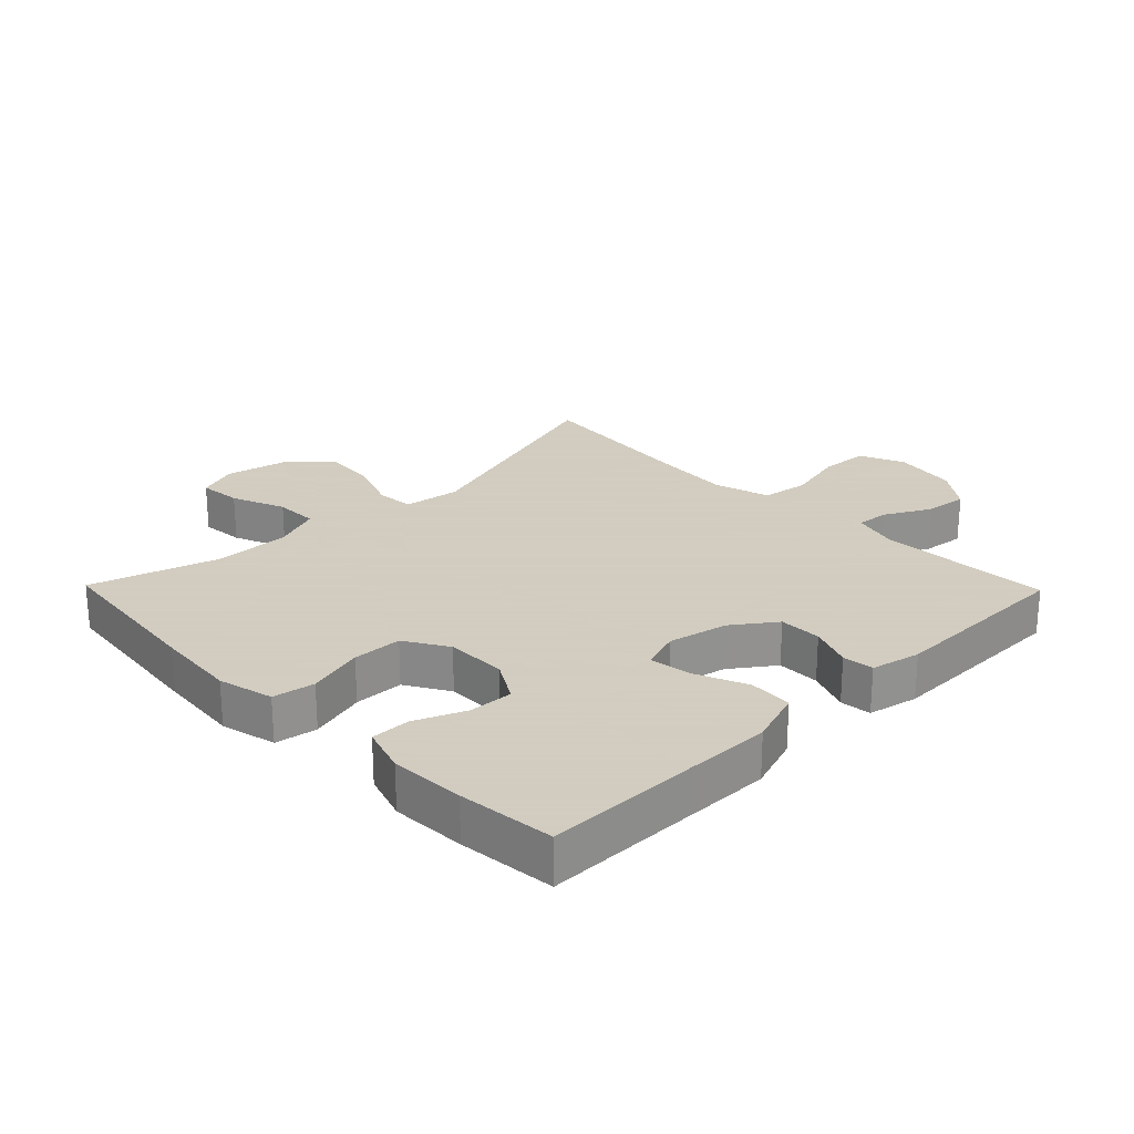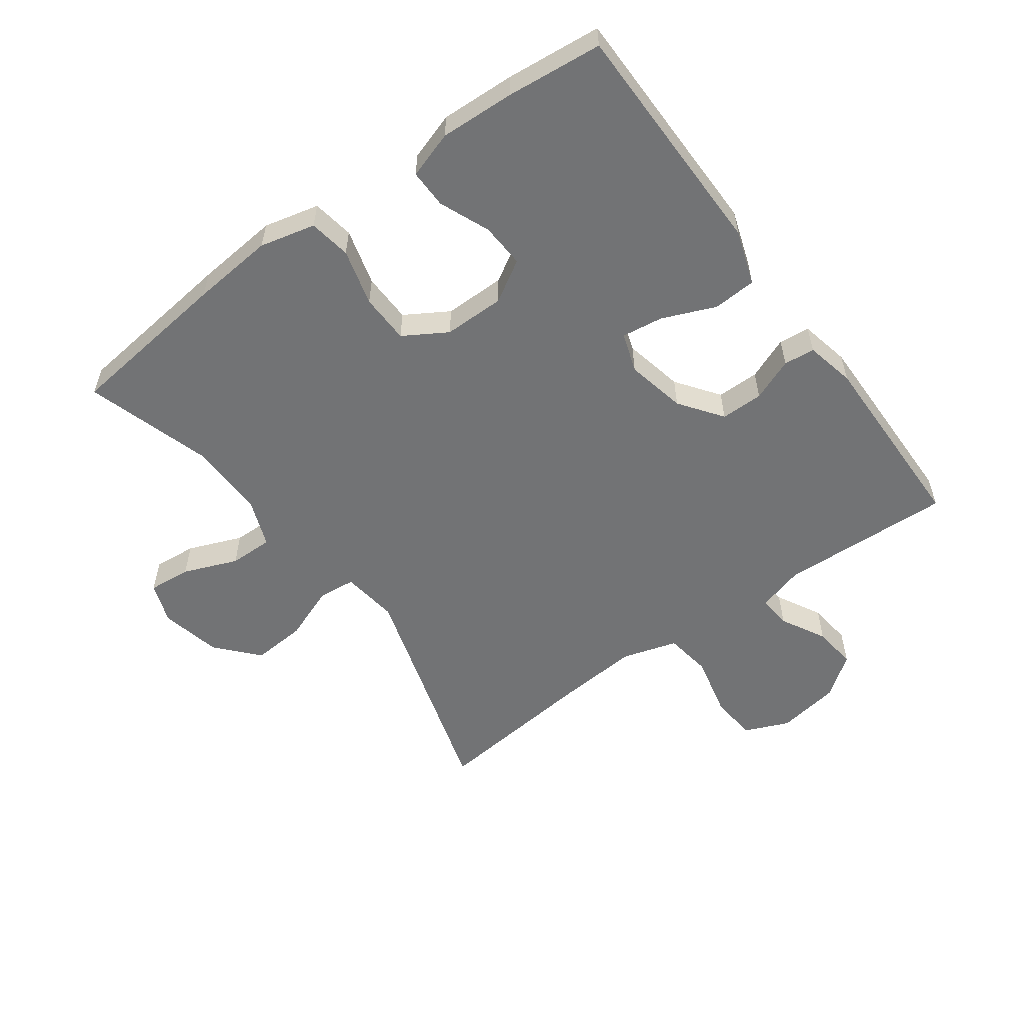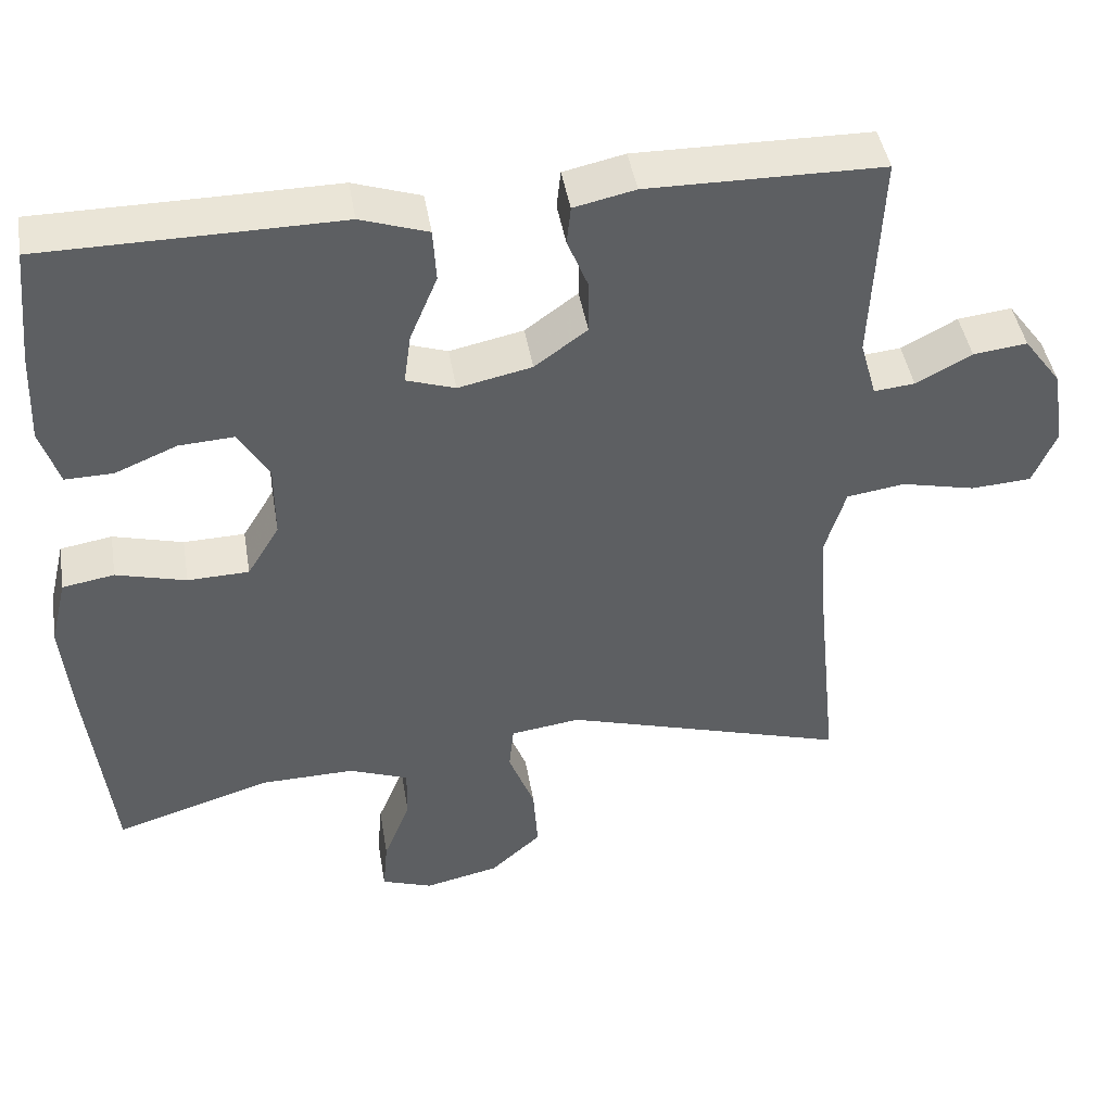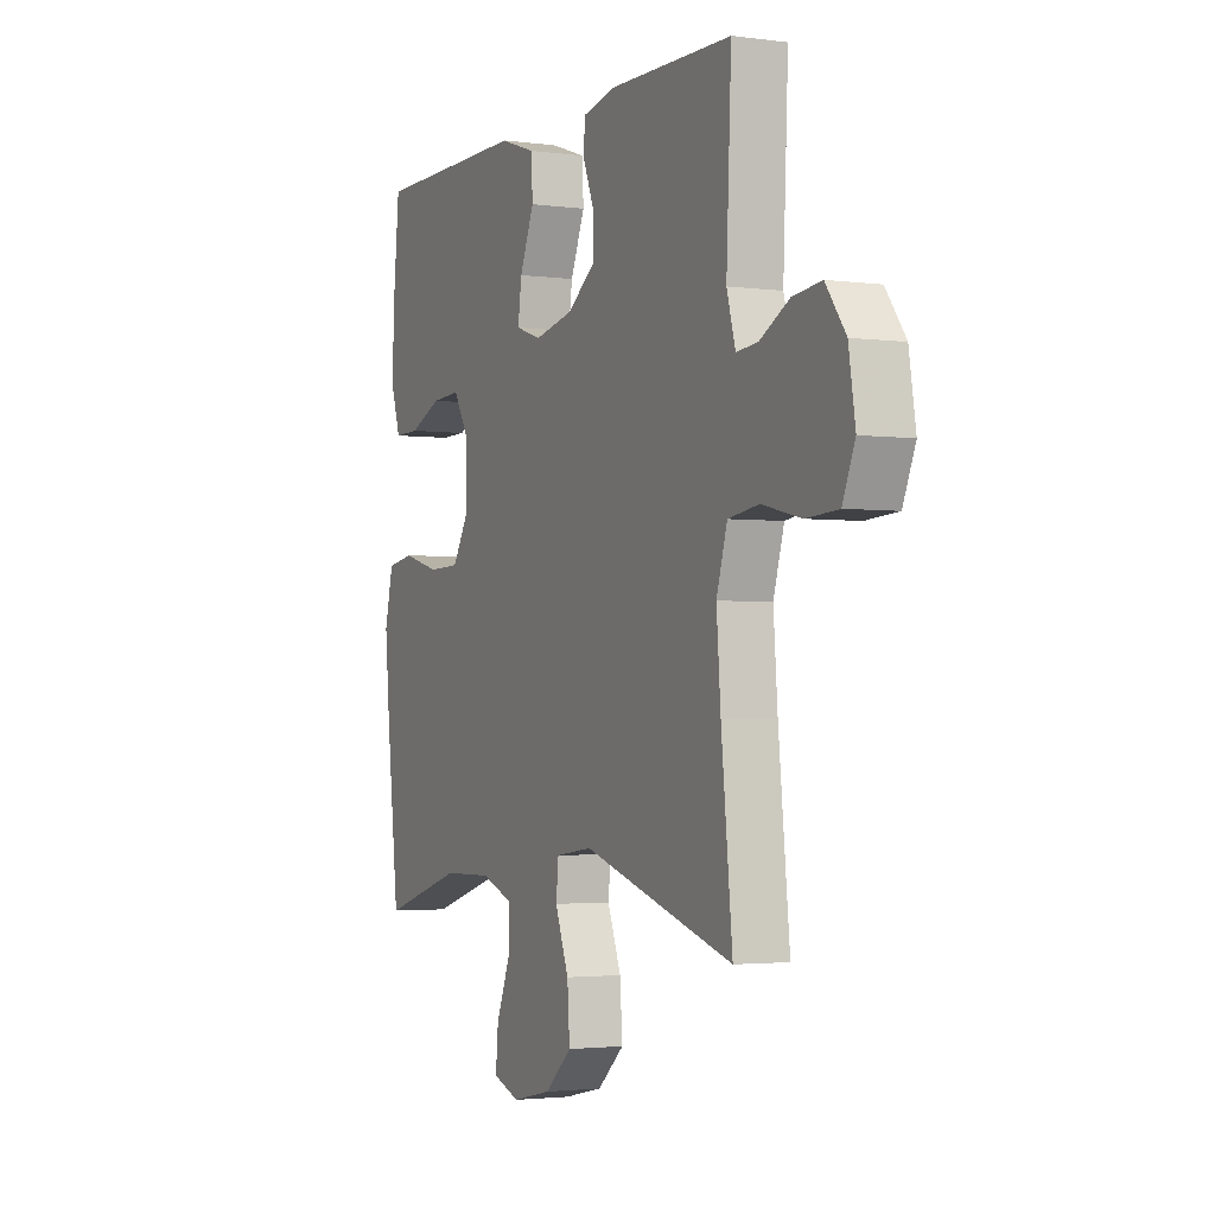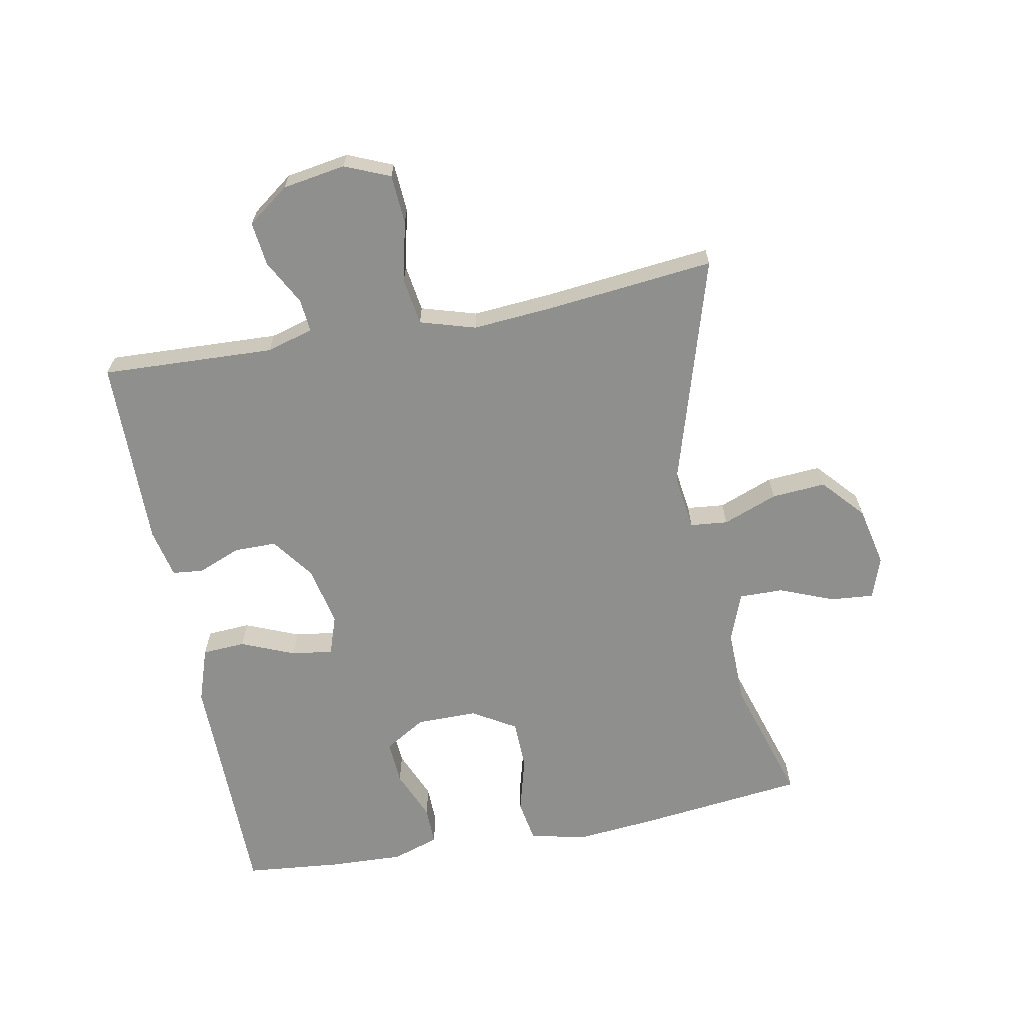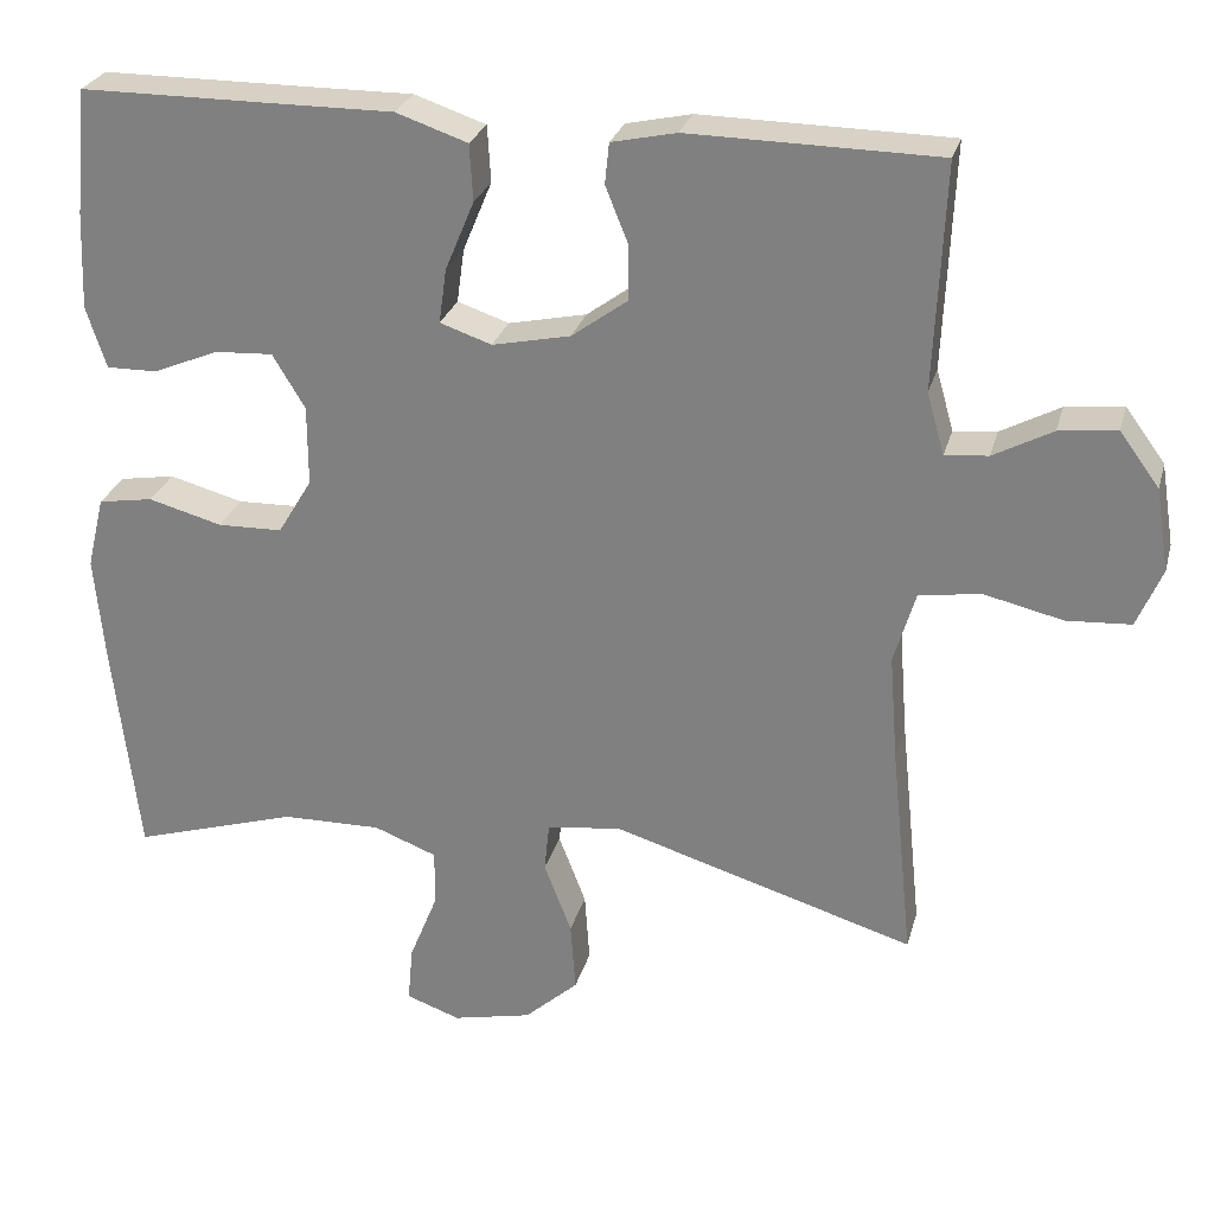
<metadata>
{"format":"obj","ext":"obj","renderer":"f3d","projection":"perspective","resolution":1024,"background":"white","views":[{"elev":24.3,"azim":-44.3,"up":"+Y"},{"elev":-55.8,"azim":-53.9,"up":"+Y"},{"elev":44.5,"azim":-9.5,"up":"+Z"},{"elev":-2.4,"azim":64.8,"up":"+Z"},{"elev":-65.3,"azim":100.8,"up":"+Y"},{"elev":27.0,"azim":14.5,"up":"+Z"}]}
</metadata>
<code>
v -0.5 0.07 0.5
v -0.258 0.07 0.501
v -0.124 0.07 0.502
v -0.038 0.07 0.473
v -0.034 0.07 0.405
v -0.069 0.07 0.321
v -0.078 0.07 0.256
v -0.016 0.07 0.235
v 0.078 0.07 0.255
v 0.145 0.07 0.304
v 0.145 0.07 0.371
v 0.118 0.07 0.438
v 0.123 0.07 0.487
v 0.201 0.07 0.504
v 0.5 0.07 0.5
v 0.488 0.07 0.229
v 0.509 0.07 0.155
v 0.561 0.07 0.16
v 0.632 0.07 0.198
v 0.701 0.07 0.206
v 0.749 0.07 0.141
v 0.765 0.07 0.042
v 0.735 0.07 -0.029
v 0.658 0.07 -0.034
v 0.563 0.07 -0.012
v 0.489 0.07 -0.023
v 0.463 0.07 -0.11
v 0.473 0.07 -0.238
v 0.5 0.07 -0.5
v 0.135 0.07 -0.39
v 0.046 0.07 -0.402
v 0.04 0.07 -0.461
v 0.073 0.07 -0.547
v 0.079 0.07 -0.632
v 0.014 0.07 -0.69
v -0.081 0.07 -0.711
v -0.146 0.07 -0.688
v -0.14 0.07 -0.62
v -0.106 0.07 -0.535
v -0.105 0.07 -0.466
v -0.181 0.07 -0.437
v -0.301 0.07 -0.439
v -0.5 0.07 -0.5
v -0.53 0.07 -0.239
v -0.542 0.07 -0.109
v -0.521 0.07 -0.022
v -0.455 0.07 -0.011
v -0.366 0.07 -0.035
v -0.288 0.07 -0.033
v -0.247 0.07 0.035
v -0.247 0.07 0.131
v -0.286 0.07 0.196
v -0.356 0.07 0.192
v -0.435 0.07 0.159
v -0.496 0.07 0.158
v -0.52 0.07 0.232
v -0.515 0.07 0.349
v -0.5 0 0.5
v -0.258 0 0.501
v -0.124 0 0.502
v -0.038 0 0.473
v -0.034 0 0.405
v -0.069 0 0.321
v -0.078 0 0.256
v -0.016 0 0.235
v 0.078 0 0.255
v 0.145 0 0.304
v 0.145 0 0.371
v 0.118 0 0.438
v 0.123 0 0.487
v 0.201 0 0.504
v 0.5 0 0.5
v 0.488 0 0.229
v 0.509 0 0.155
v 0.561 0 0.16
v 0.632 0 0.198
v 0.701 0 0.206
v 0.749 0 0.141
v 0.765 0 0.042
v 0.735 0 -0.029
v 0.658 0 -0.034
v 0.563 0 -0.012
v 0.489 0 -0.023
v 0.463 0 -0.11
v 0.473 0 -0.238
v 0.5 0 -0.5
v 0.135 0 -0.39
v 0.046 0 -0.402
v 0.04 0 -0.461
v 0.073 0 -0.547
v 0.079 0 -0.632
v 0.014 0 -0.69
v -0.081 0 -0.711
v -0.146 0 -0.688
v -0.14 0 -0.62
v -0.106 0 -0.535
v -0.105 0 -0.466
v -0.181 0 -0.437
v -0.301 0 -0.439
v -0.5 0 -0.5
v -0.53 0 -0.239
v -0.542 0 -0.109
v -0.521 0 -0.022
v -0.455 0 -0.011
v -0.366 0 -0.035
v -0.288 0 -0.033
v -0.247 0 0.035
v -0.247 0 0.131
v -0.286 0 0.196
v -0.356 0 0.192
v -0.435 0 0.159
v -0.496 0 0.158
v -0.52 0 0.232
v -0.515 0 0.349
f 56 57 1 2
f 53 54 55 56
f 52 53 56 2
f 51 52 2 3
f 50 51 3 4
f 45 46 47 48
f 45 48 49
f 42 43 44 45
f 41 42 45 49
f 40 41 49 50
f 36 37 38 39
f 36 39 40
f 35 36 40
f 32 33 34 35
f 31 32 35 40
f 28 29 30
f 27 28 30 31
f 26 27 31 40
f 22 23 24 25
f 22 25 26
f 21 22 26
f 18 19 20 21
f 17 18 21 26
f 16 17 26 40
f 11 12 13 14
f 10 11 14 15
f 9 10 15 16
f 50 4 5 6
f 50 6 7
f 40 50 7 8
f 8 9 16 40
f 59 58 114 113
f 113 112 111 110
f 59 113 110 109
f 60 59 109 108
f 61 60 108 107
f 105 104 103 102
f 106 105 102
f 102 101 100 99
f 106 102 99 98
f 107 106 98 97
f 96 95 94 93
f 97 96 93
f 97 93 92
f 92 91 90 89
f 97 92 89 88
f 87 86 85
f 88 87 85 84
f 97 88 84 83
f 82 81 80 79
f 83 82 79
f 83 79 78
f 78 77 76 75
f 83 78 75 74
f 97 83 74 73
f 71 70 69 68
f 72 71 68 67
f 73 72 67 66
f 63 62 61 107
f 64 63 107
f 65 64 107 97
f 97 73 66 65
f 1 58 59 2
f 2 59 60 3
f 3 60 61 4
f 4 61 62 5
f 5 62 63 6
f 6 63 64 7
f 7 64 65 8
f 8 65 66 9
f 9 66 67 10
f 10 67 68 11
f 11 68 69 12
f 12 69 70 13
f 13 70 71 14
f 14 71 72 15
f 15 72 73 16
f 16 73 74 17
f 17 74 75 18
f 18 75 76 19
f 19 76 77 20
f 20 77 78 21
f 21 78 79 22
f 22 79 80 23
f 23 80 81 24
f 24 81 82 25
f 25 82 83 26
f 26 83 84 27
f 27 84 85 28
f 28 85 86 29
f 29 86 87 30
f 30 87 88 31
f 31 88 89 32
f 32 89 90 33
f 33 90 91 34
f 34 91 92 35
f 35 92 93 36
f 36 93 94 37
f 37 94 95 38
f 38 95 96 39
f 39 96 97 40
f 40 97 98 41
f 41 98 99 42
f 42 99 100 43
f 43 100 101 44
f 44 101 102 45
f 45 102 103 46
f 46 103 104 47
f 47 104 105 48
f 48 105 106 49
f 49 106 107 50
f 50 107 108 51
f 51 108 109 52
f 52 109 110 53
f 53 110 111 54
f 54 111 112 55
f 55 112 113 56
f 56 113 114 57
f 57 114 58 1

</code>
